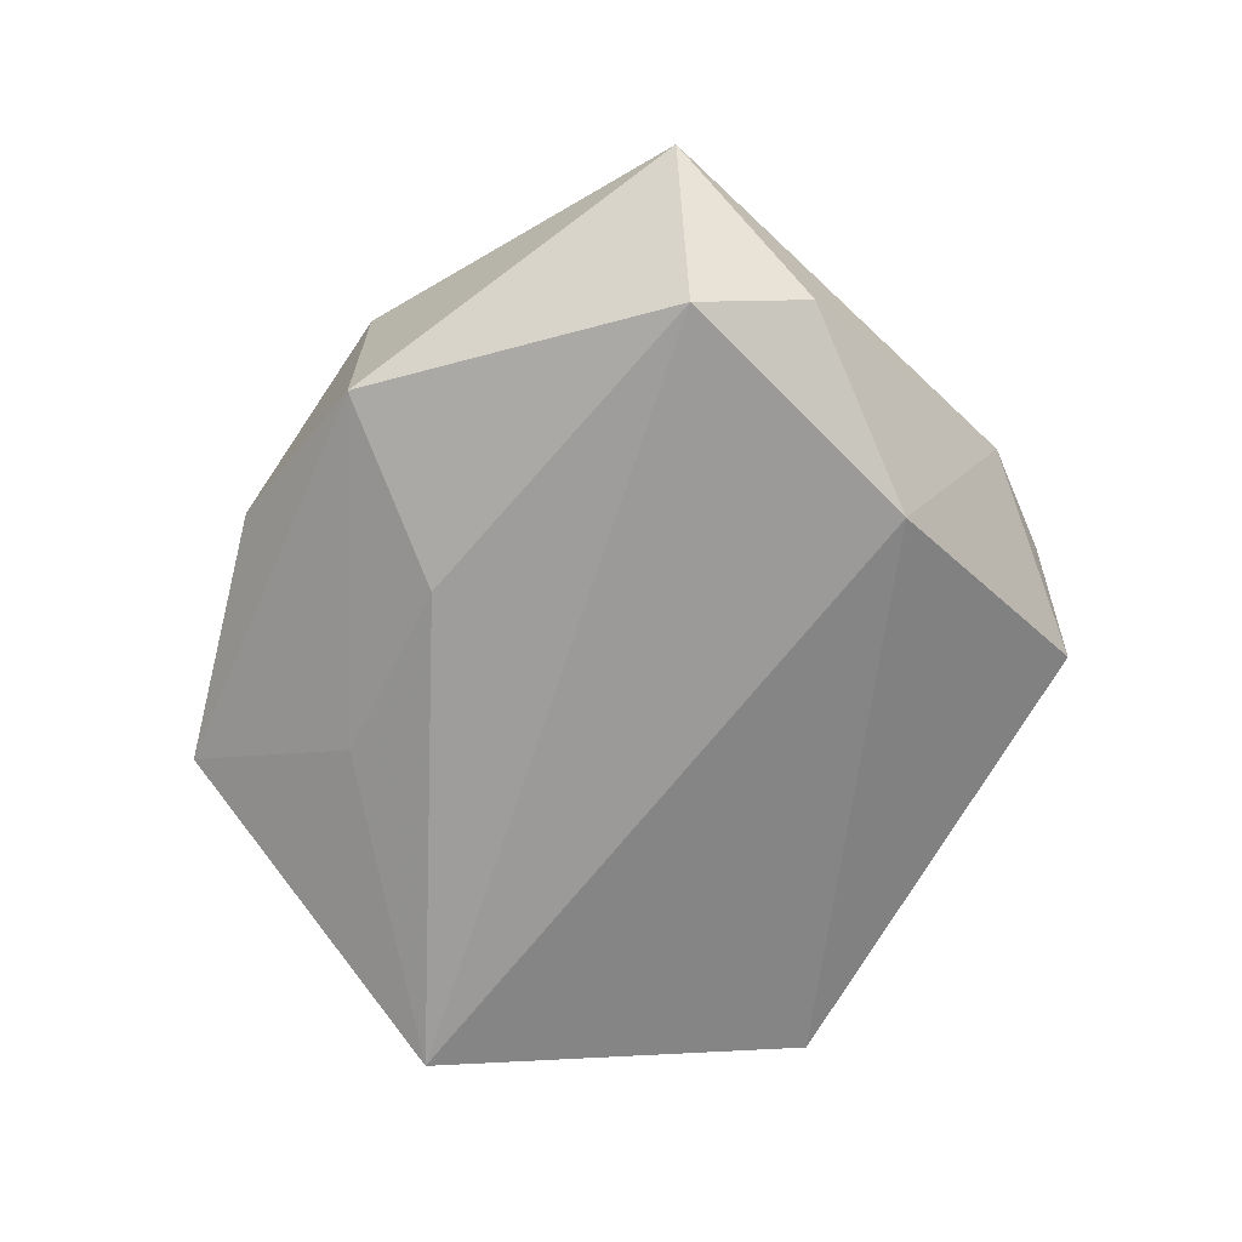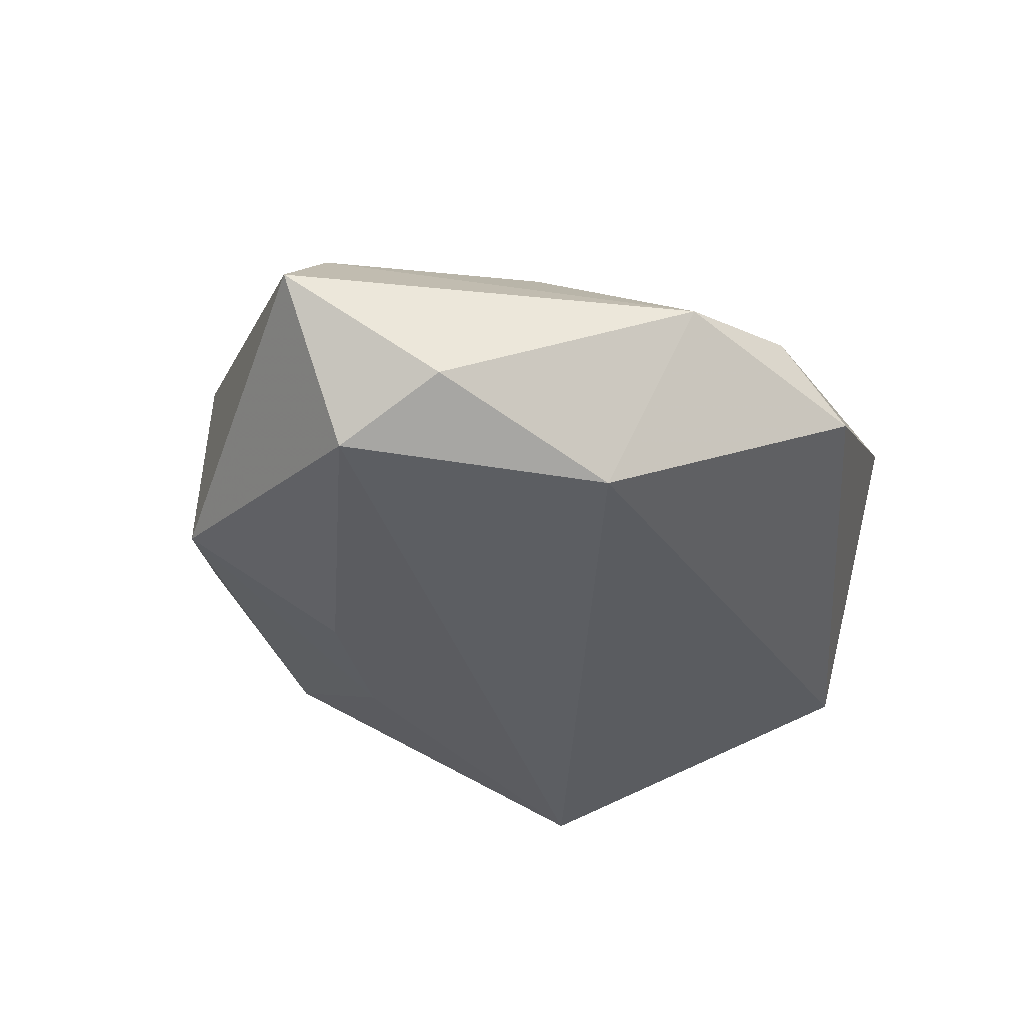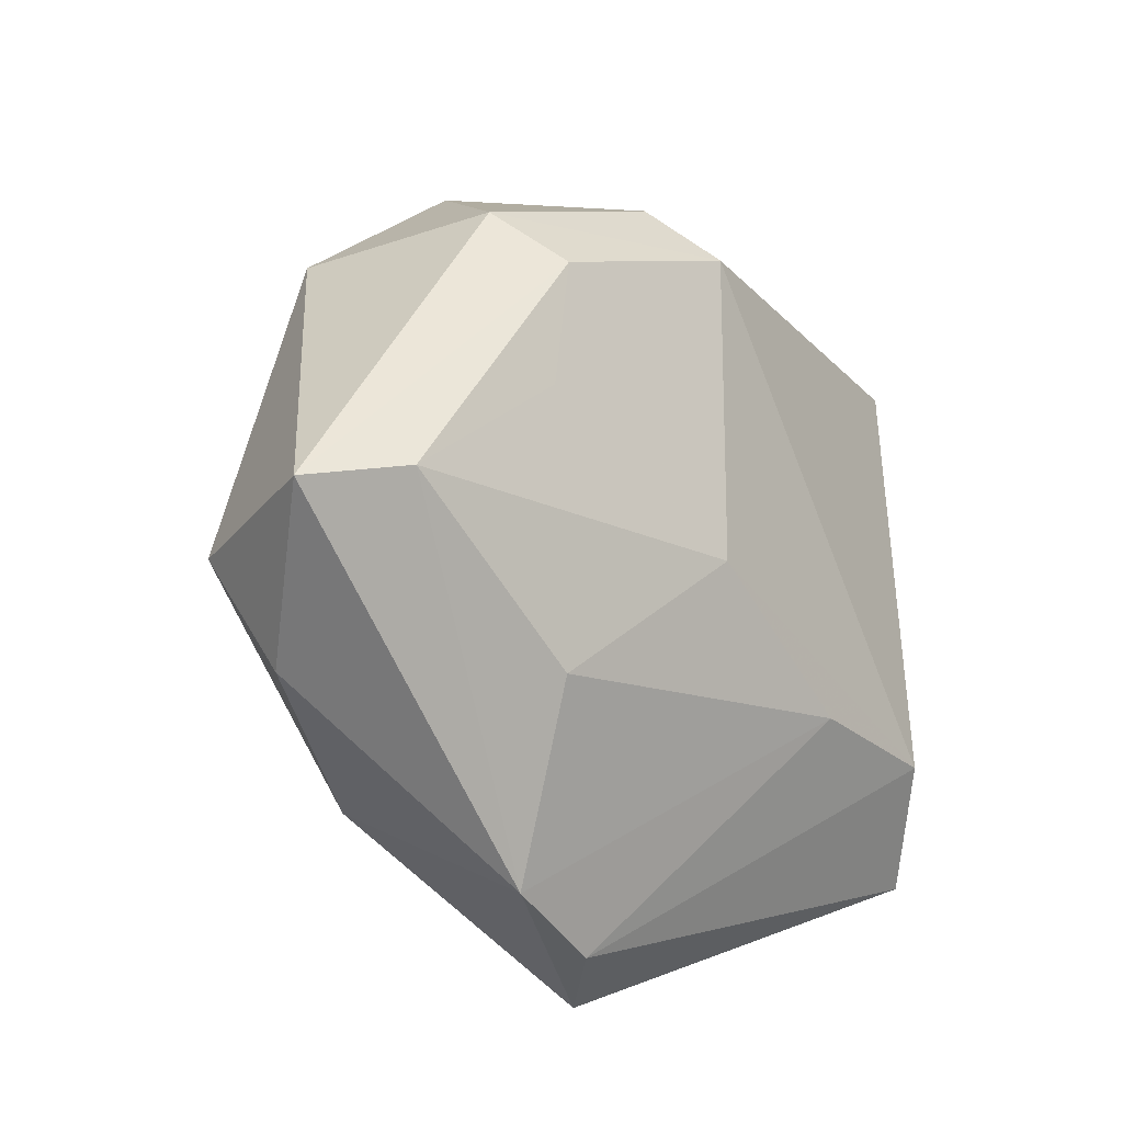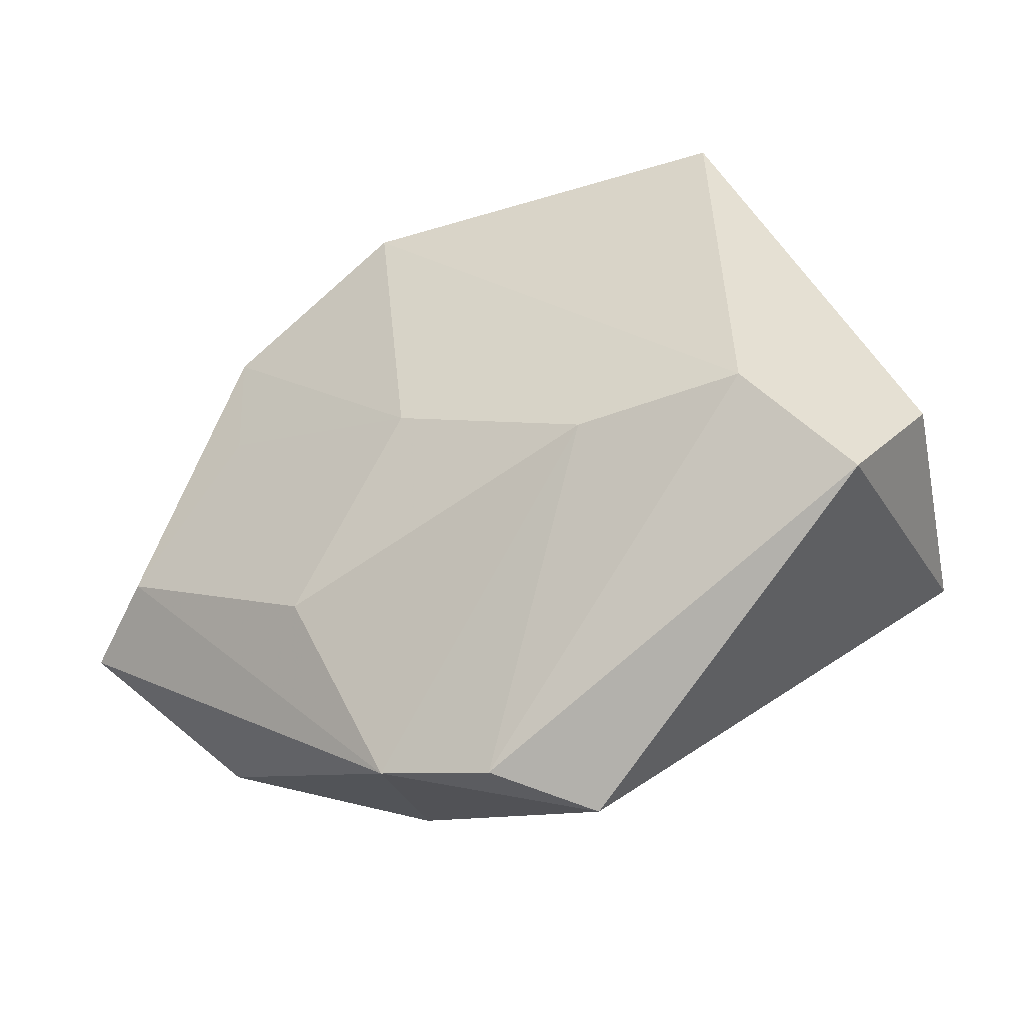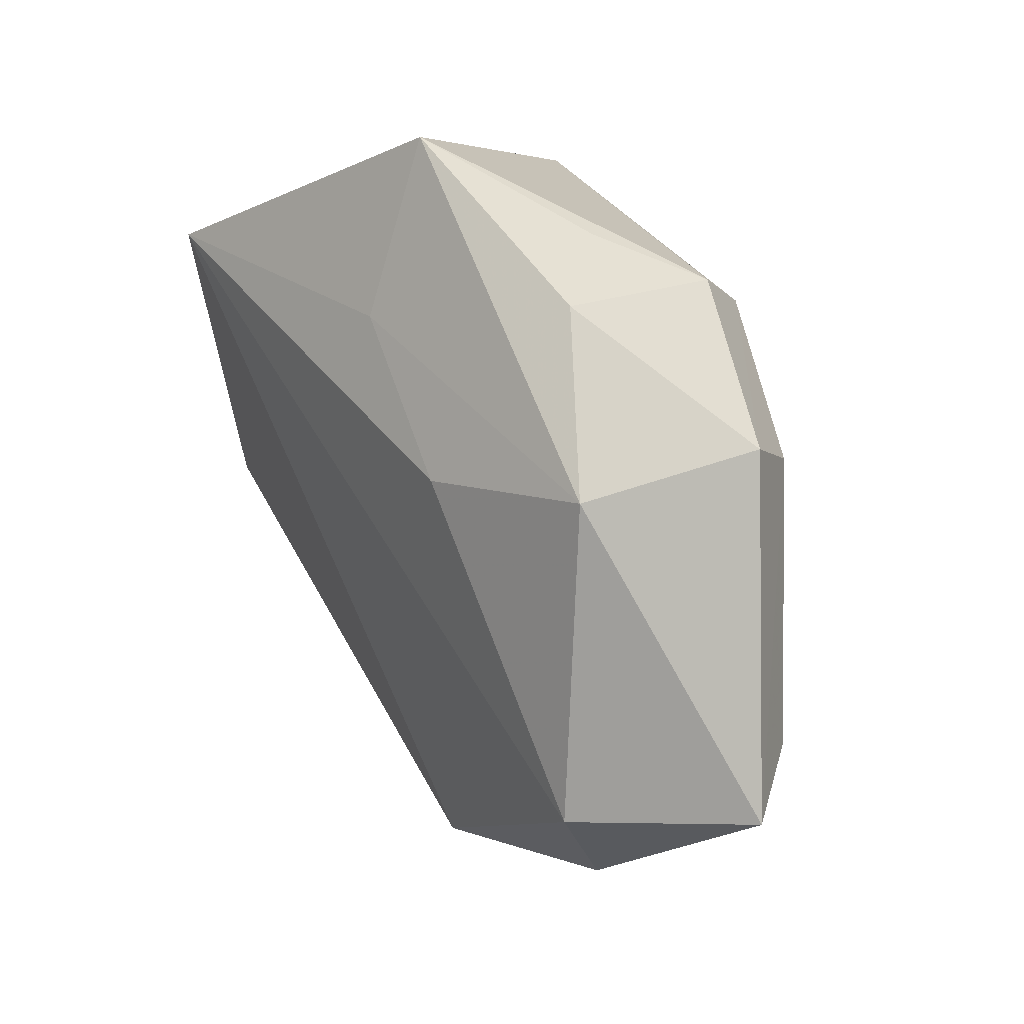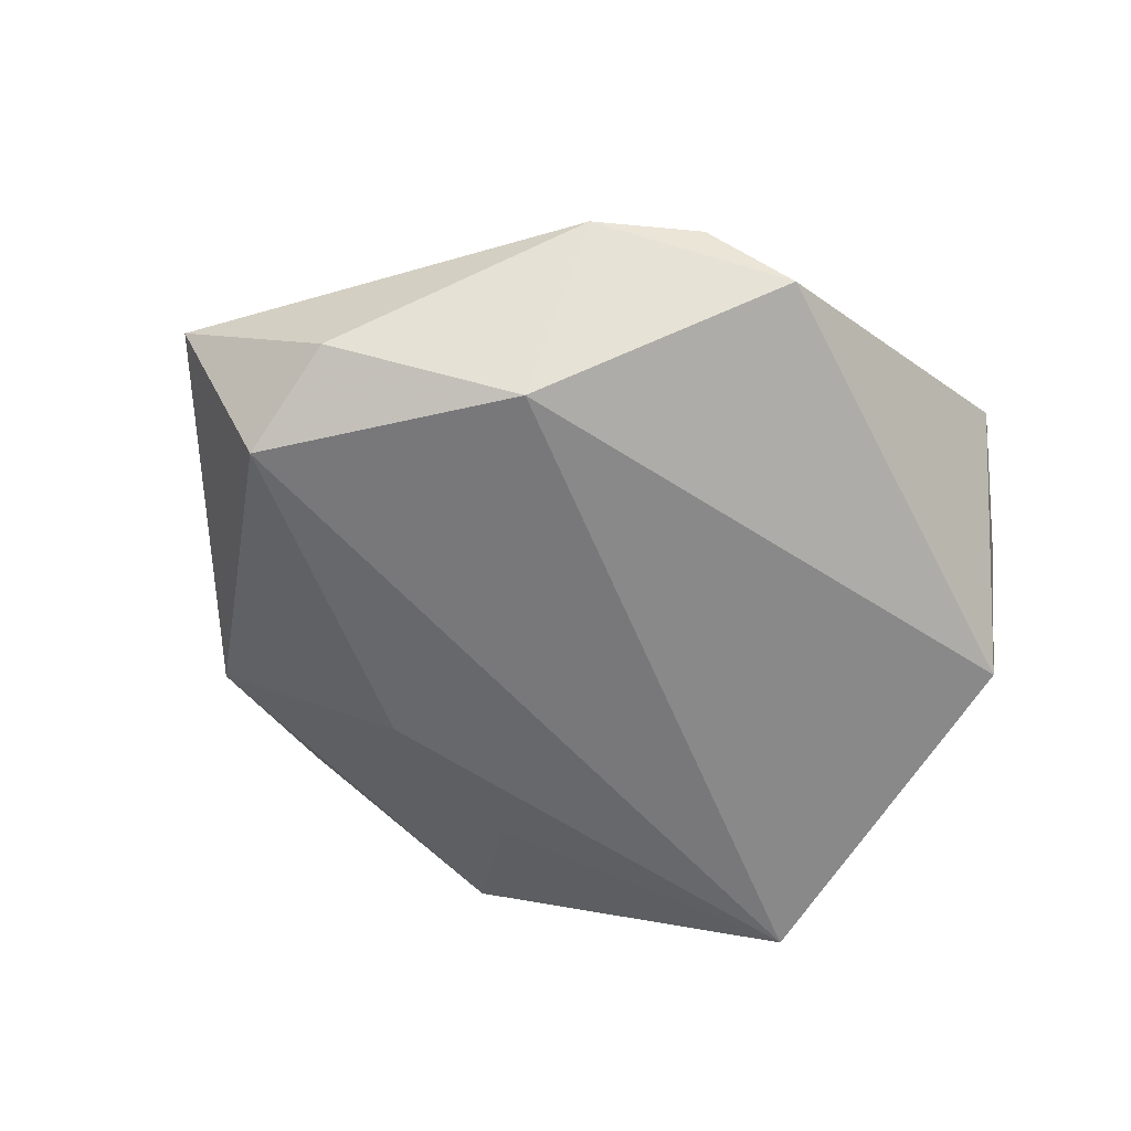
<metadata>
{"format":"obj","ext":"obj","renderer":"f3d","projection":"perspective","resolution":1024,"background":"white","views":[{"elev":-62.2,"azim":-82.8,"up":"+Z"},{"elev":-31.2,"azim":-46.6,"up":"+Z"},{"elev":-24.9,"azim":-56.1,"up":"+Y"},{"elev":-49.5,"azim":20.4,"up":"+Y"},{"elev":32.7,"azim":-116.6,"up":"+Y"},{"elev":-53.0,"azim":-21.1,"up":"+Z"}]}
</metadata>
<code>
v -0.01819 0.01628 -0.01763
v 0.04034 -0.01432 -0.0172
v -0.01067 0.03628 0.004987
v -0.03092 0.003394 0.01593
v -0.03676 0.0219 -0.01011
v -0.02235 0.03534 -0.003801
v -0.05272 -0.0117 0.003051
v 0.03763 -0.02749 0.01441
v -0.005388 -0.0437 0.002339
v -0.03988 -0.02317 -0.008934
v -0.0308 0.01627 0.01744
v -0.008532 -0.007631 0.02112
v 0.03162 0.02442 -0.02536
v -0.03542 0.02161 0.01129
v -0.01538 0.03049 0.01649
v -0.01701 -0.04034 0.002691
v 0.002272 0.04494 -0.008792
v -0.01988 -0.02951 -0.01661
v 0.003601 -0.04543 -0.00511
v -0.04341 -0.01159 -0.01487
v -0.02364 -0.02267 0.0124
v 0.0113 -0.01766 0.02127
v 0.0442 -0.01426 0.007653
v 0.02711 0.02628 0.02049
v -0.04475 -0.009377 0.01041
v -0.0112 0.02454 0.02284
v -0.00137 0.0273 -0.01674
v 0.02848 -0.01788 0.022
f 24 13 17
f 23 13 24
f 26 28 24
f 2 13 23
f 17 13 27
f 8 2 23
f 23 24 8
f 8 24 28
f 12 28 26
f 2 8 19
f 15 14 26
f 15 24 17
f 26 24 15
f 7 14 5
f 17 27 5
f 26 14 11
f 11 14 7
f 11 12 26
f 9 8 28
f 16 19 9
f 9 19 8
f 13 2 18
f 2 19 18
f 18 19 16
f 14 15 6
f 17 5 6
f 6 5 14
f 28 12 22
f 12 21 22
f 22 9 28
f 16 9 22
f 22 21 16
f 25 21 12
f 25 11 7
f 25 7 16
f 16 21 25
f 13 18 20
f 7 5 20
f 3 15 17
f 17 6 3
f 3 6 15
f 12 11 4
f 4 25 12
f 11 25 4
f 13 20 1
f 1 20 5
f 1 27 13
f 1 5 27
f 16 7 10
f 7 20 10
f 10 18 16
f 10 20 18

</code>
